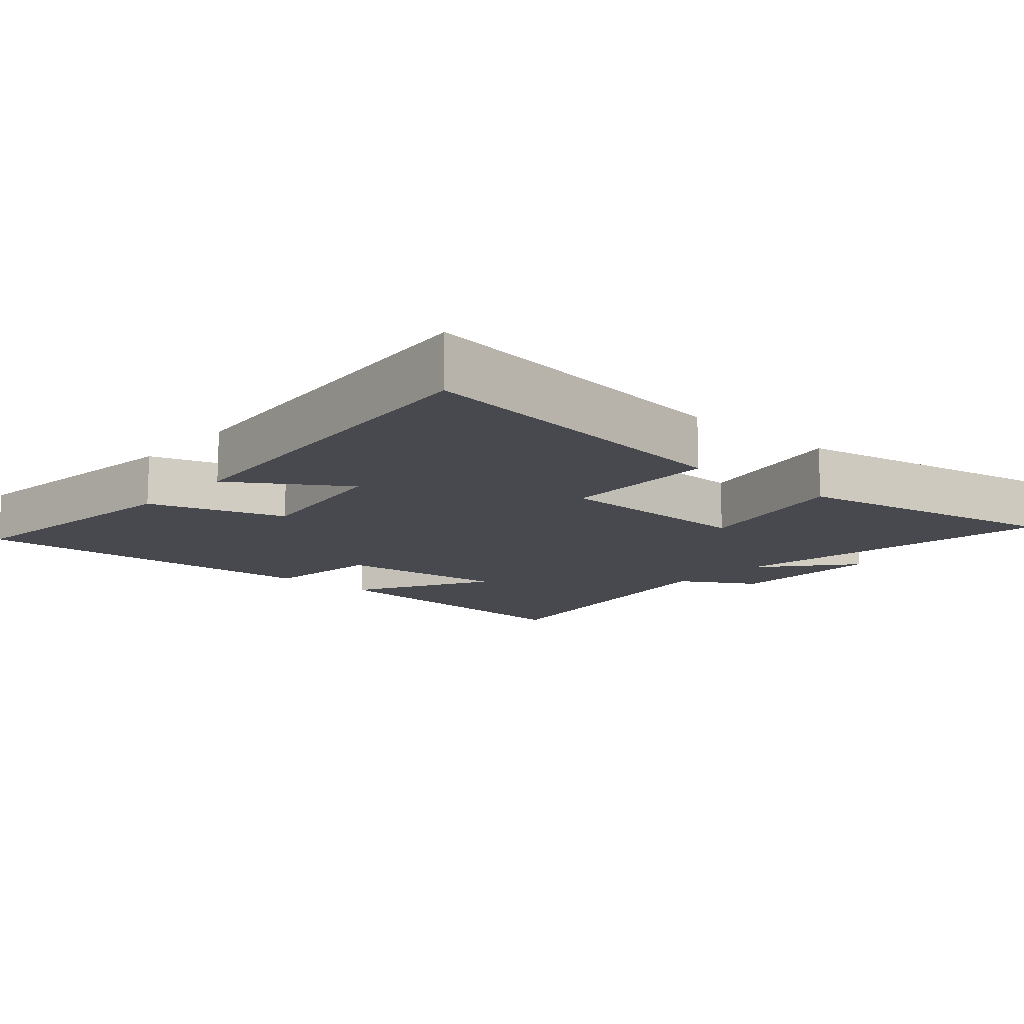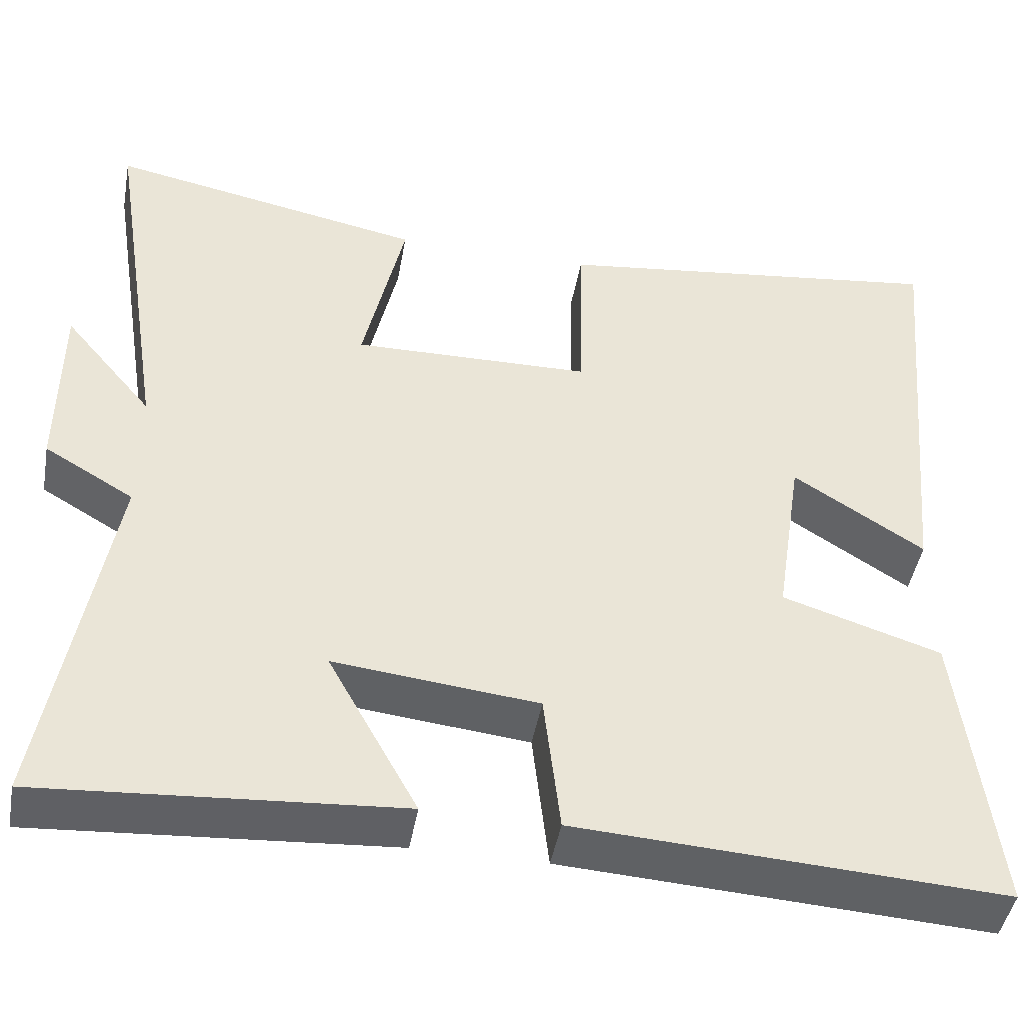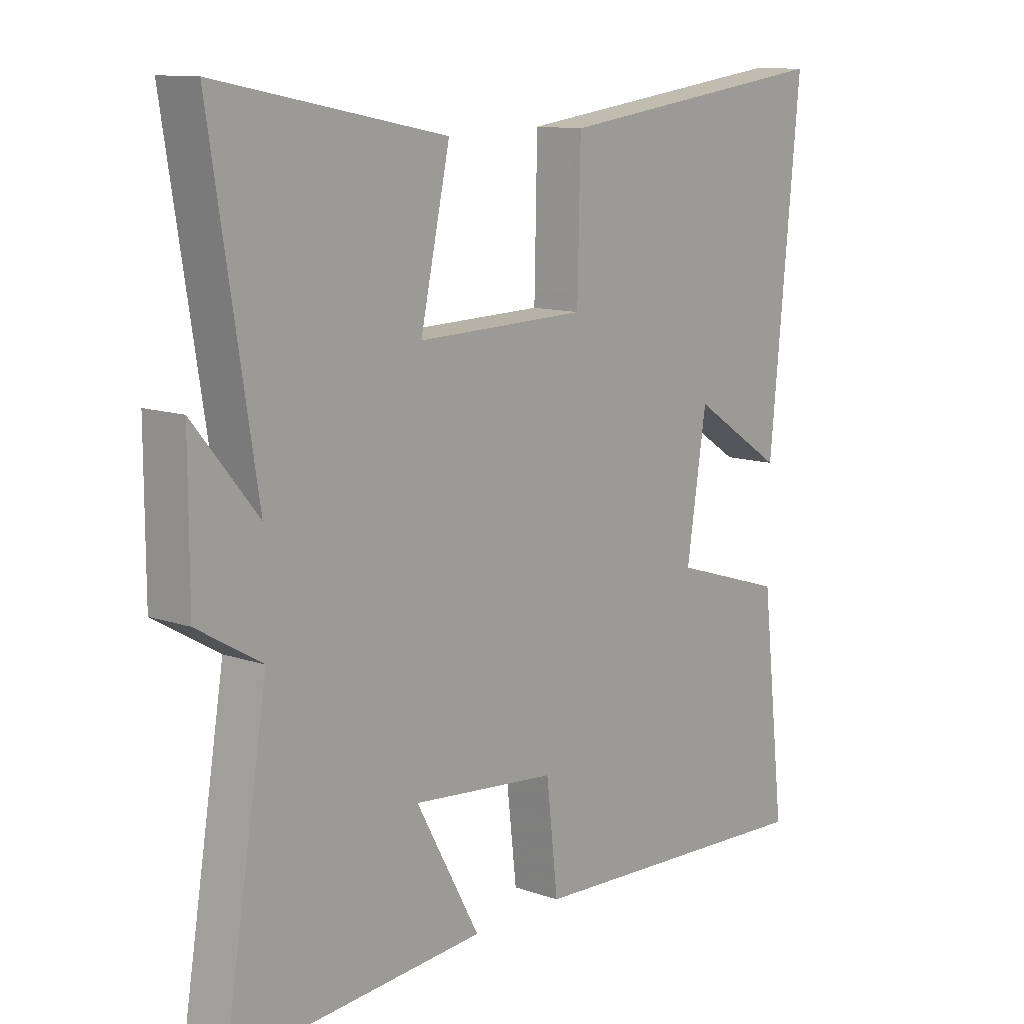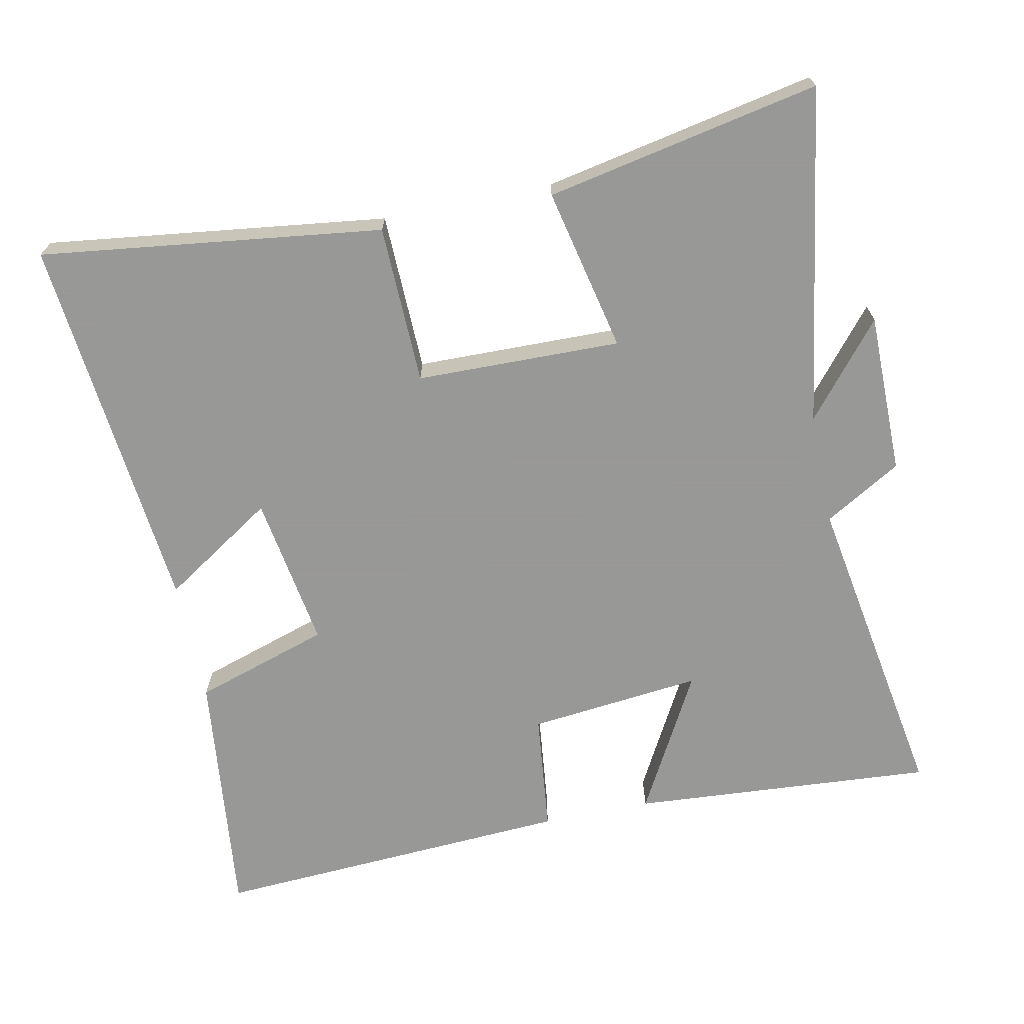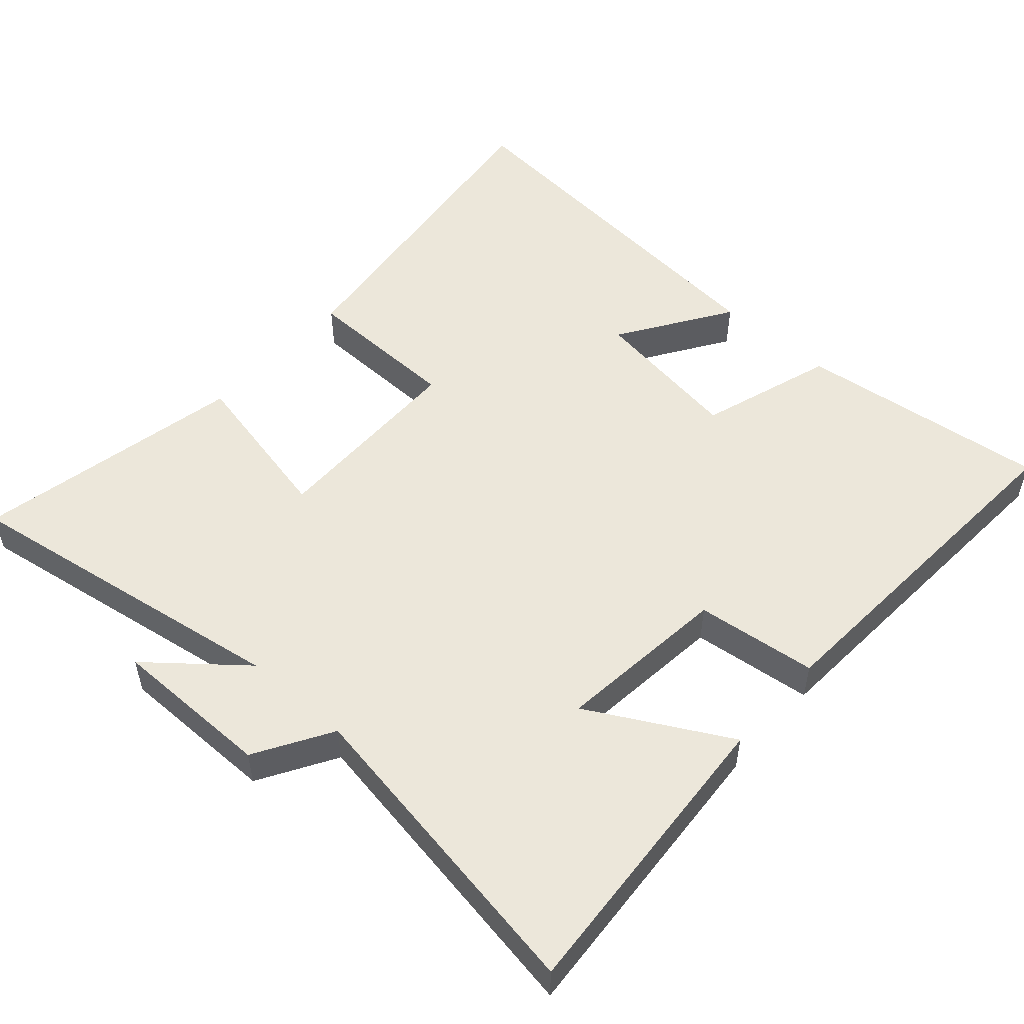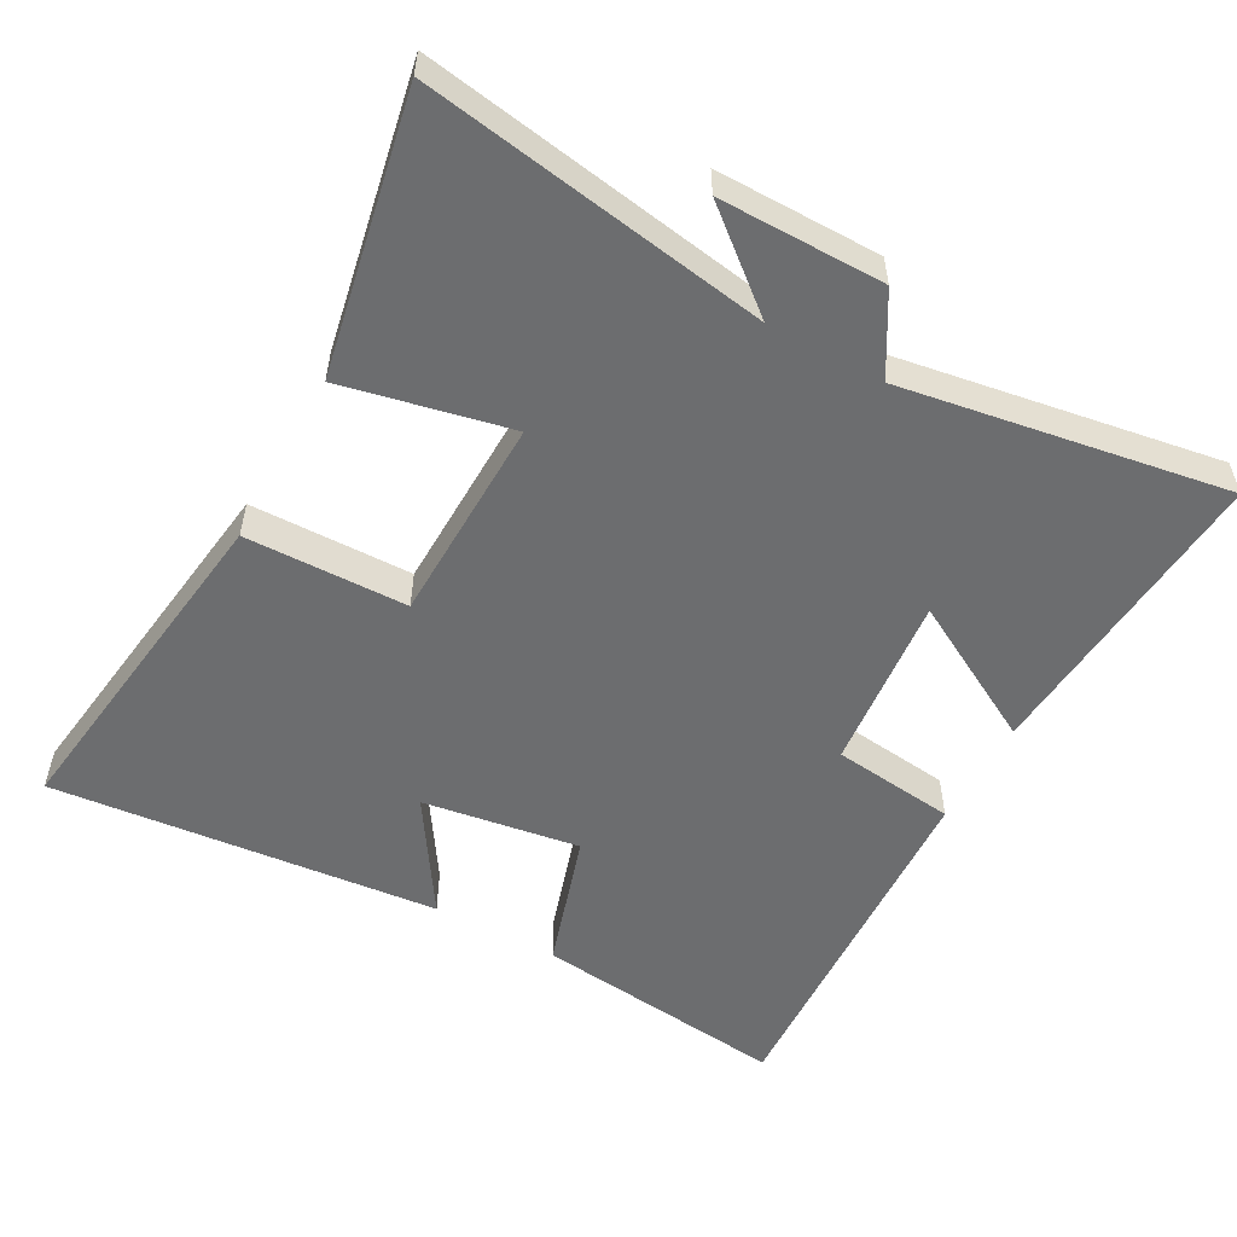
<metadata>
{"format":"obj","ext":"obj","renderer":"f3d","projection":"perspective","resolution":1024,"background":"white","views":[{"elev":-12.7,"azim":-41.4,"up":"+Y"},{"elev":-45.8,"azim":169.8,"up":"+Z"},{"elev":11.6,"azim":129.9,"up":"+Z"},{"elev":-68.4,"azim":11.7,"up":"+Y"},{"elev":51.7,"azim":131.7,"up":"+Y"},{"elev":-53.9,"azim":61.1,"up":"+Y"}]}
</metadata>
<code>
v 0.577 0.07 0.577
v 0.5 0.07 0.091
v 0.61 0.07 0.224
v 0.61 0.07 -0.008
v 0.5 0.07 -0.073
v 0.576 0.07 -0.532
v 0.139 0.07 -0.5
v 0.249 0.07 -0.299
v -0.001 0.07 -0.325
v -0.021 0.07 -0.5
v -0.542 0.07 -0.529
v -0.5 0.07 -0.165
v -0.305 0.07 -0.103
v -0.339 0.07 0.119
v -0.5 0.07 0.015
v -0.553 0.07 0.564
v -0.063 0.07 0.5
v -0.058 0.07 0.271
v 0.236 0.07 0.265
v 0.185 0.07 0.5
v 0.577 0 0.577
v 0.5 0 0.091
v 0.61 0 0.224
v 0.61 0 -0.008
v 0.5 0 -0.073
v 0.576 0 -0.532
v 0.139 0 -0.5
v 0.249 0 -0.299
v -0.001 0 -0.325
v -0.021 0 -0.5
v -0.542 0 -0.529
v -0.5 0 -0.165
v -0.305 0 -0.103
v -0.339 0 0.119
v -0.5 0 0.015
v -0.553 0 0.564
v -0.063 0 0.5
v -0.058 0 0.271
v 0.236 0 0.265
v 0.185 0 0.5
f 19 20 1 2
f 18 19 2
f 16 17 18
f 14 15 16
f 14 16 18
f 13 14 18 2
f 9 10 11 12
f 8 9 12 13
f 5 6 7 8
f 5 8 13 2
f 2 3 4 5
f 22 21 40 39
f 22 39 38
f 38 37 36
f 36 35 34
f 38 36 34
f 22 38 34 33
f 32 31 30 29
f 33 32 29 28
f 28 27 26 25
f 22 33 28 25
f 25 24 23 22
f 1 21 22 2
f 2 22 23 3
f 3 23 24 4
f 4 24 25 5
f 5 25 26 6
f 6 26 27 7
f 7 27 28 8
f 8 28 29 9
f 9 29 30 10
f 10 30 31 11
f 11 31 32 12
f 12 32 33 13
f 13 33 34 14
f 14 34 35 15
f 15 35 36 16
f 16 36 37 17
f 17 37 38 18
f 18 38 39 19
f 19 39 40 20
f 20 40 21 1

</code>
